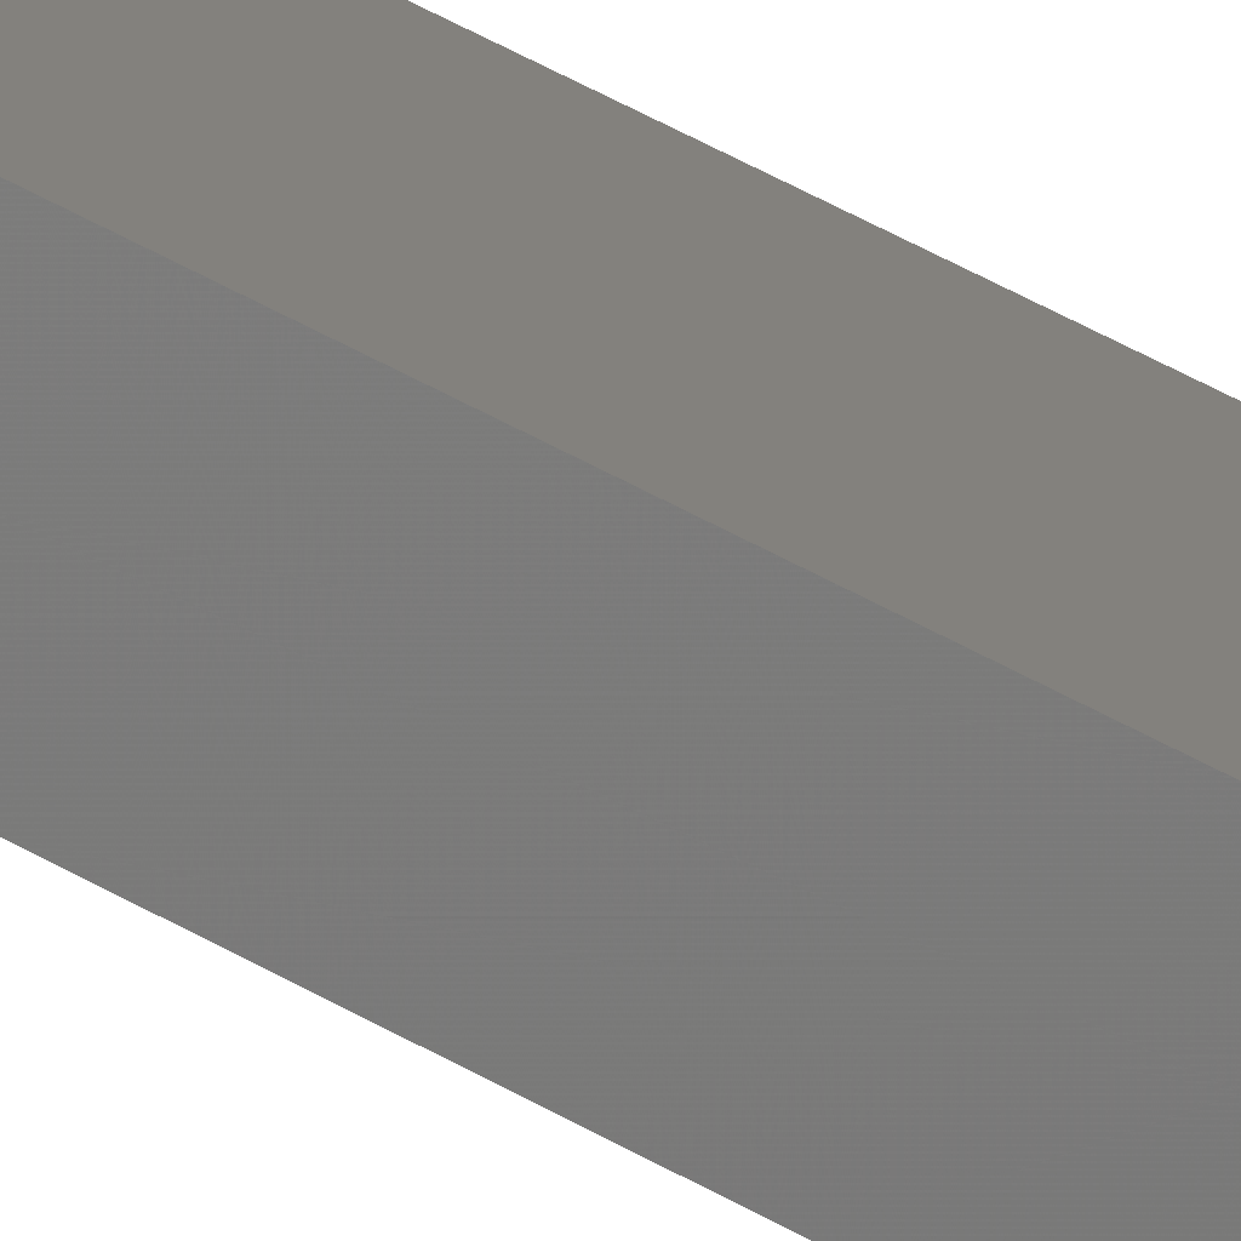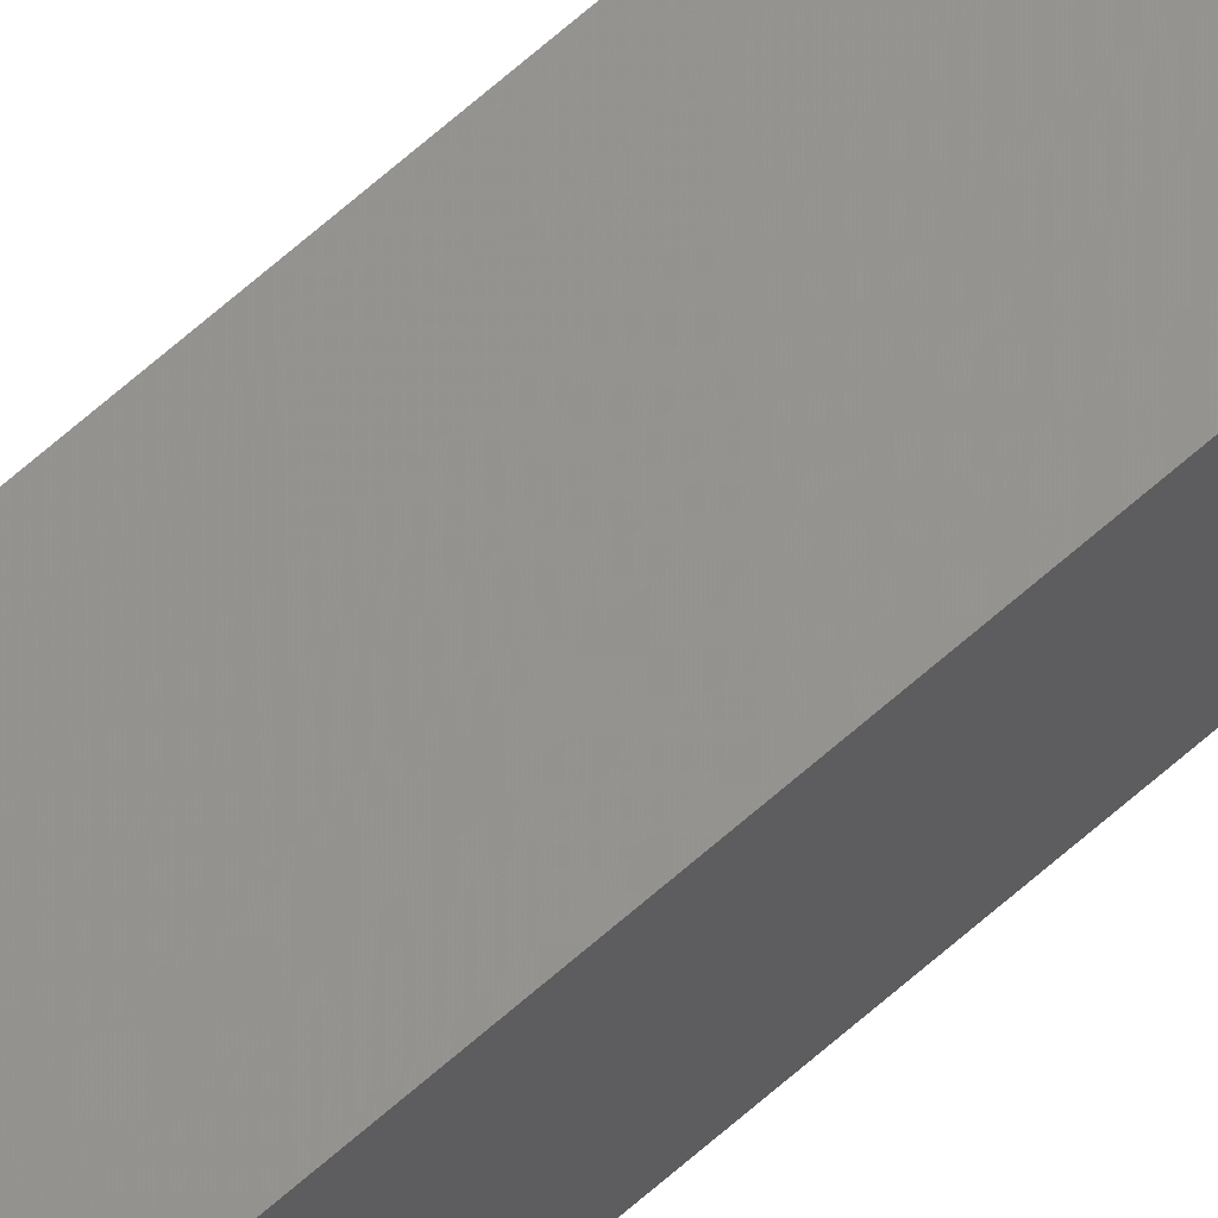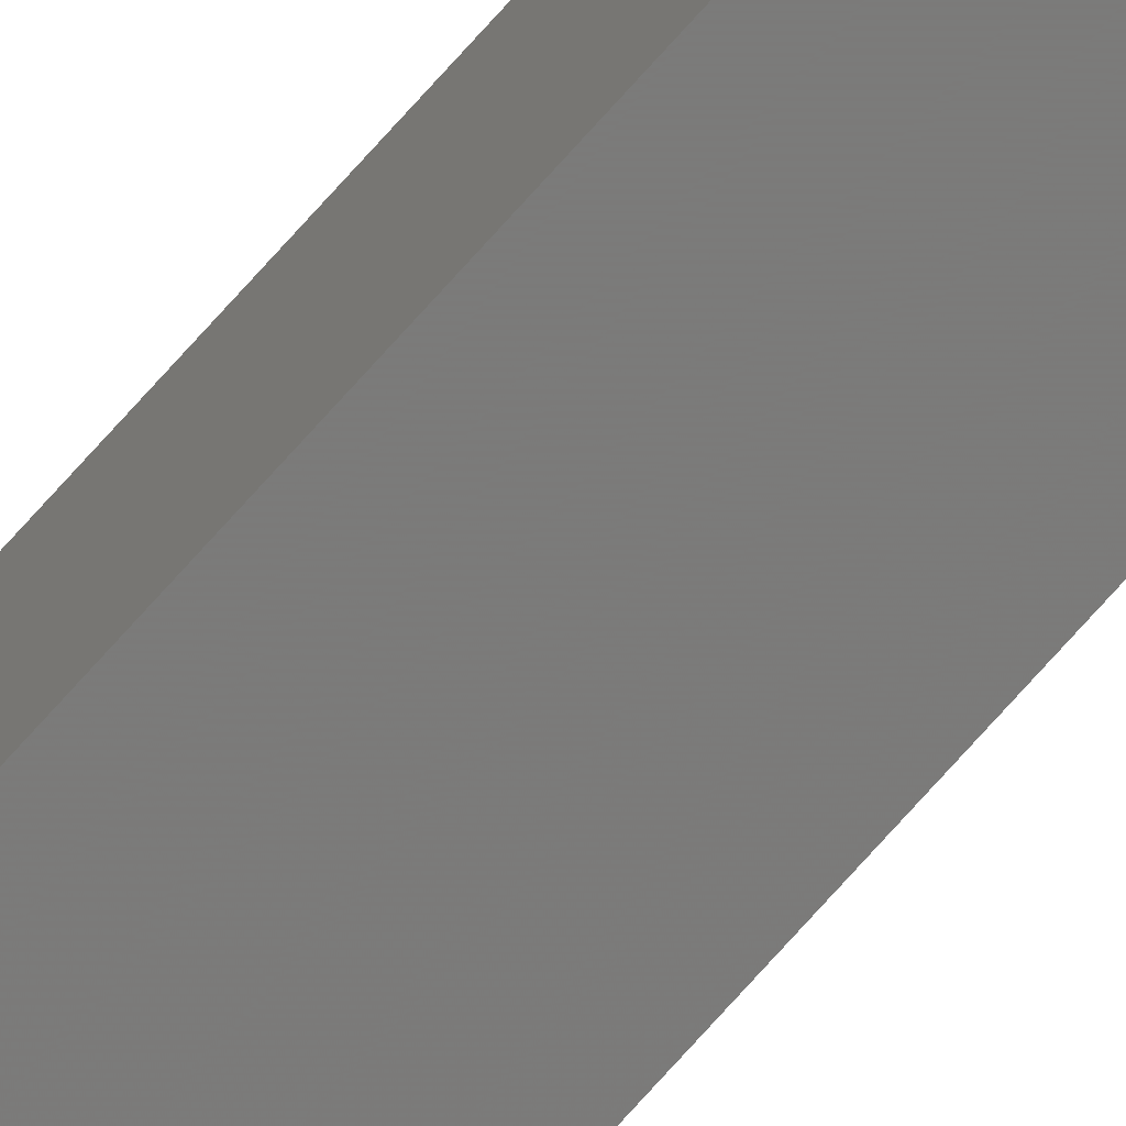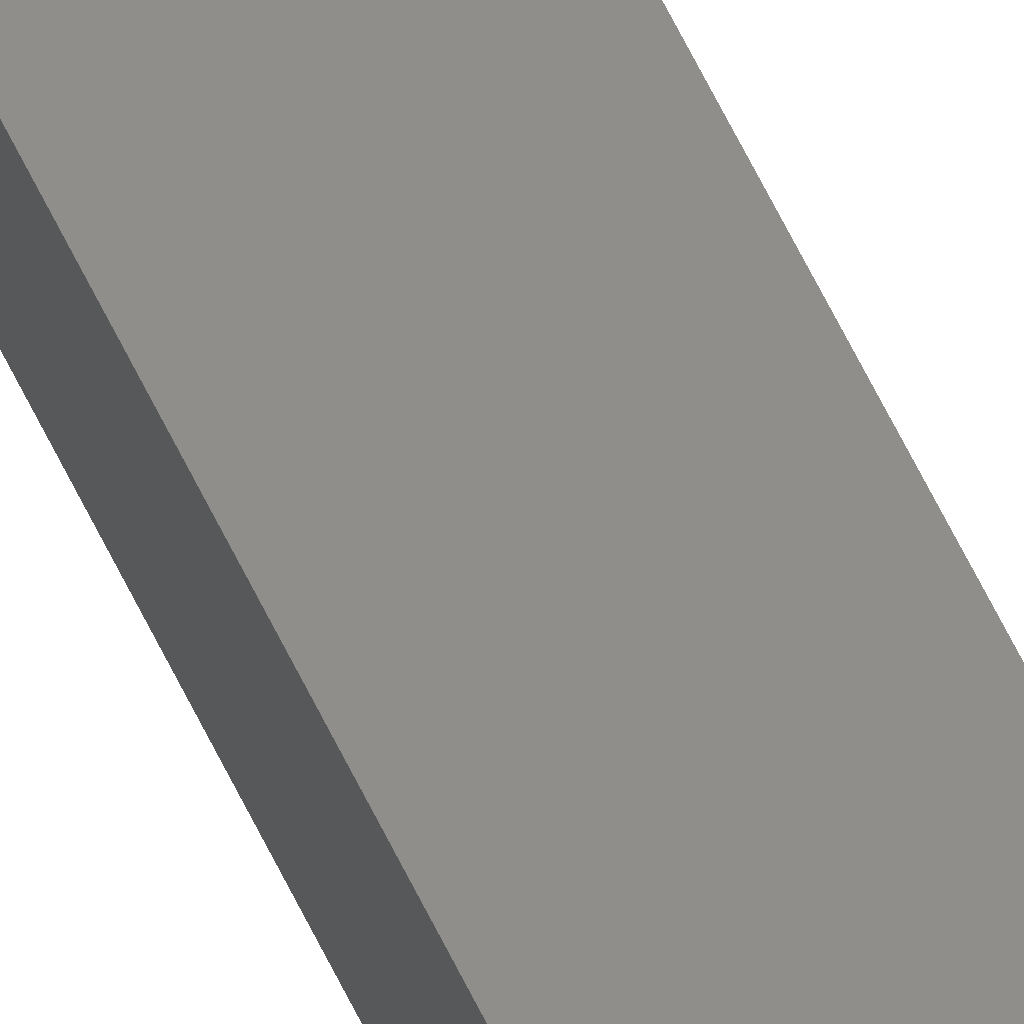
<metadata>
{"format":"stl","ext":"stl","renderer":"f3d","projection":"perspective","resolution":1024,"background":"white","views":[{"elev":18.6,"azim":146.9,"up":"+Y"},{"elev":70.7,"azim":49.2,"up":"+Y"},{"elev":-77.6,"azim":-42.2,"up":"+Y"},{"elev":49.6,"azim":-22.4,"up":"+Y"}]}
</metadata>
<code>
# stl→obj: 16 verts, 28 faces
v -9.838 3.855 69.23
v -9.818 3.857 69.23
v -9.818 3.857 65.66
v -9.838 3.855 65.66
v -9.857 3.853 69.23
v -9.857 3.853 65.66
v -9.877 3.851 69.23
v -9.877 3.851 65.66
v -9.872 3.801 65.66
v -9.872 3.801 69.23
v -9.812 3.807 65.66
v -9.832 3.805 69.23
v -9.832 3.805 65.66
v -9.812 3.807 69.23
v -9.852 3.803 69.23
v -9.852 3.803 65.66
f 1 2 3
f 1 3 4
f 5 4 6
f 5 1 4
f 7 6 8
f 7 5 6
f 7 9 10
f 8 9 7
f 11 12 13
f 14 12 11
f 13 15 16
f 12 15 13
f 16 10 9
f 15 10 16
f 14 3 2
f 11 3 14
f 8 16 9
f 6 13 16
f 6 16 8
f 4 13 6
f 3 11 13
f 3 13 4
f 15 7 10
f 12 5 15
f 15 5 7
f 14 1 12
f 12 1 5
f 14 2 1

</code>
